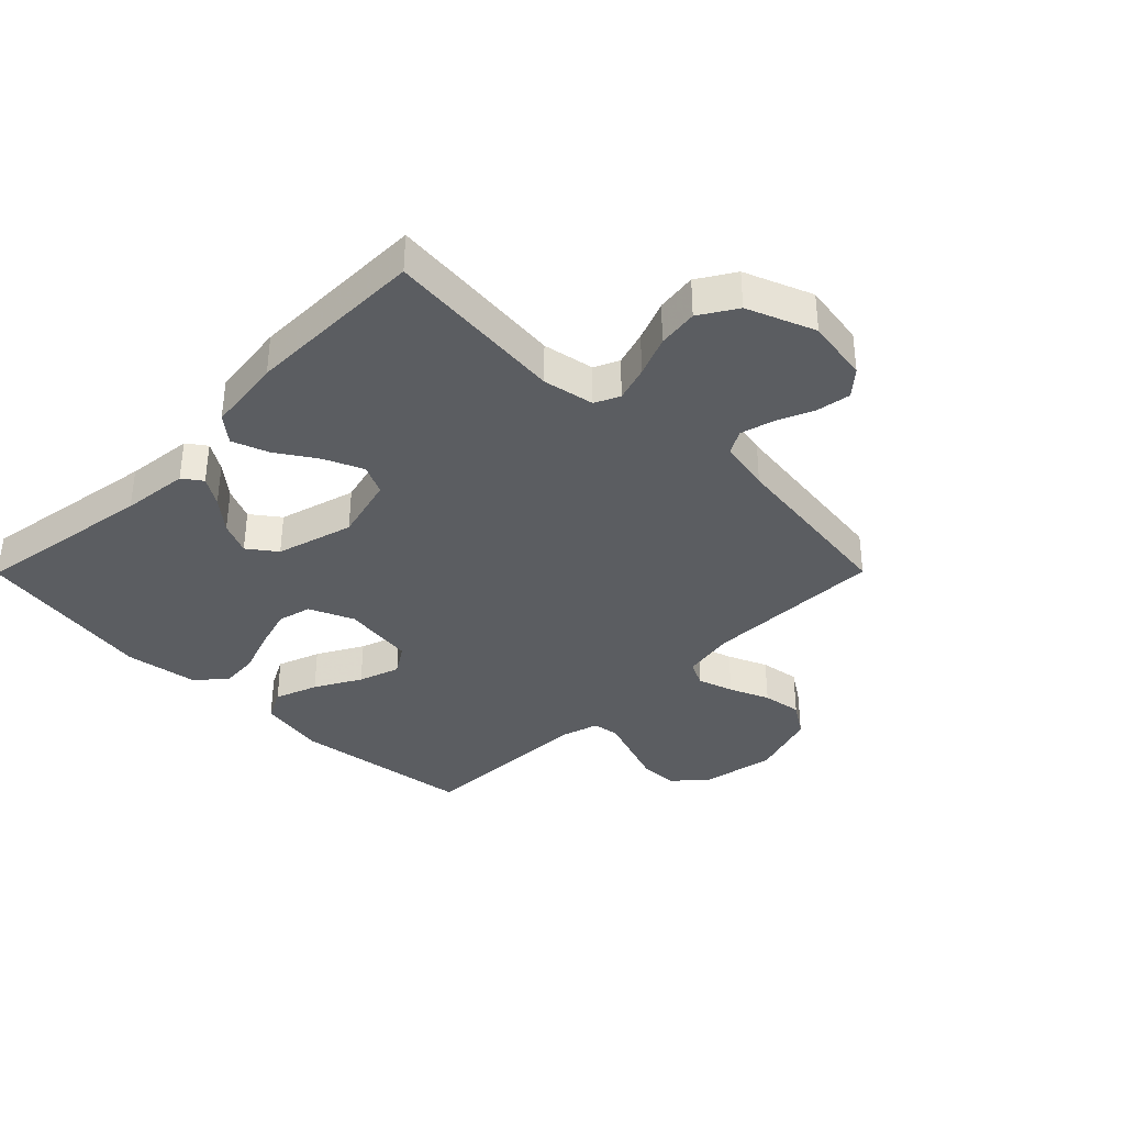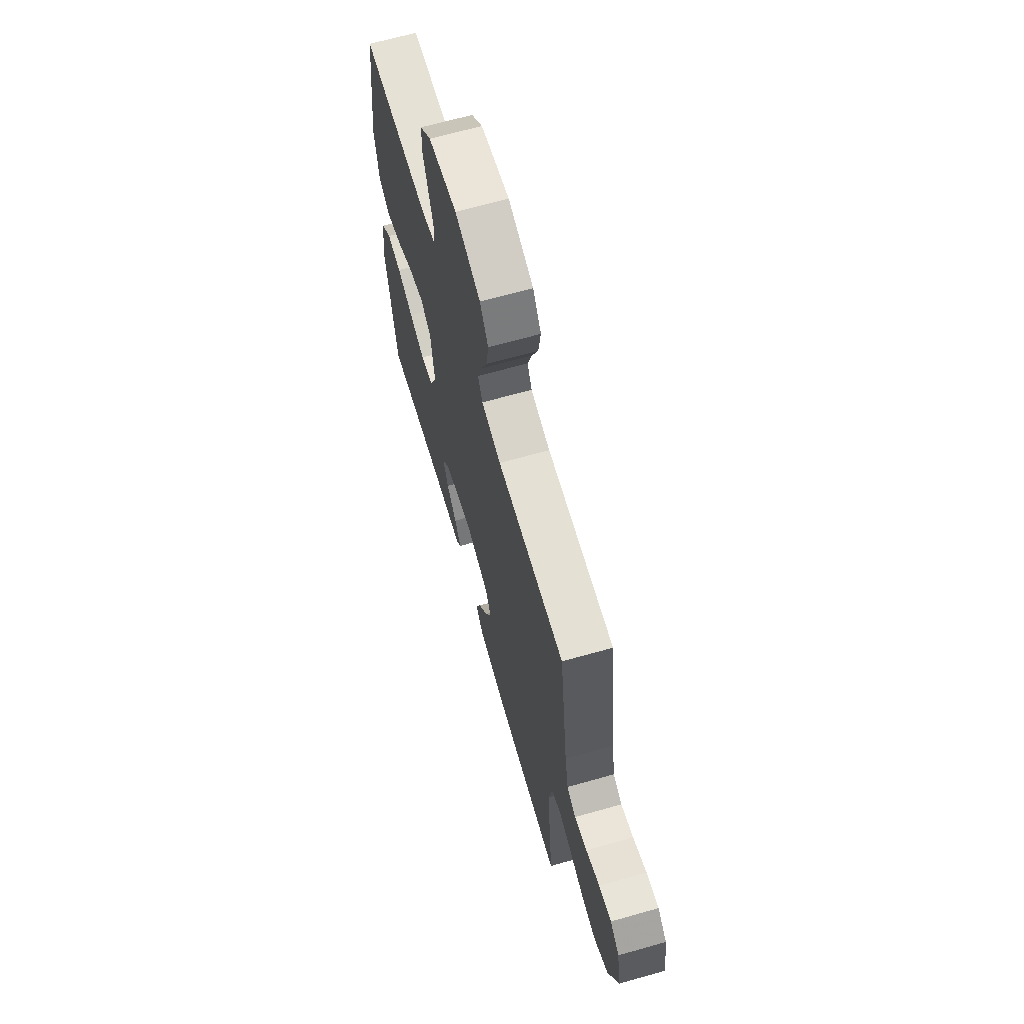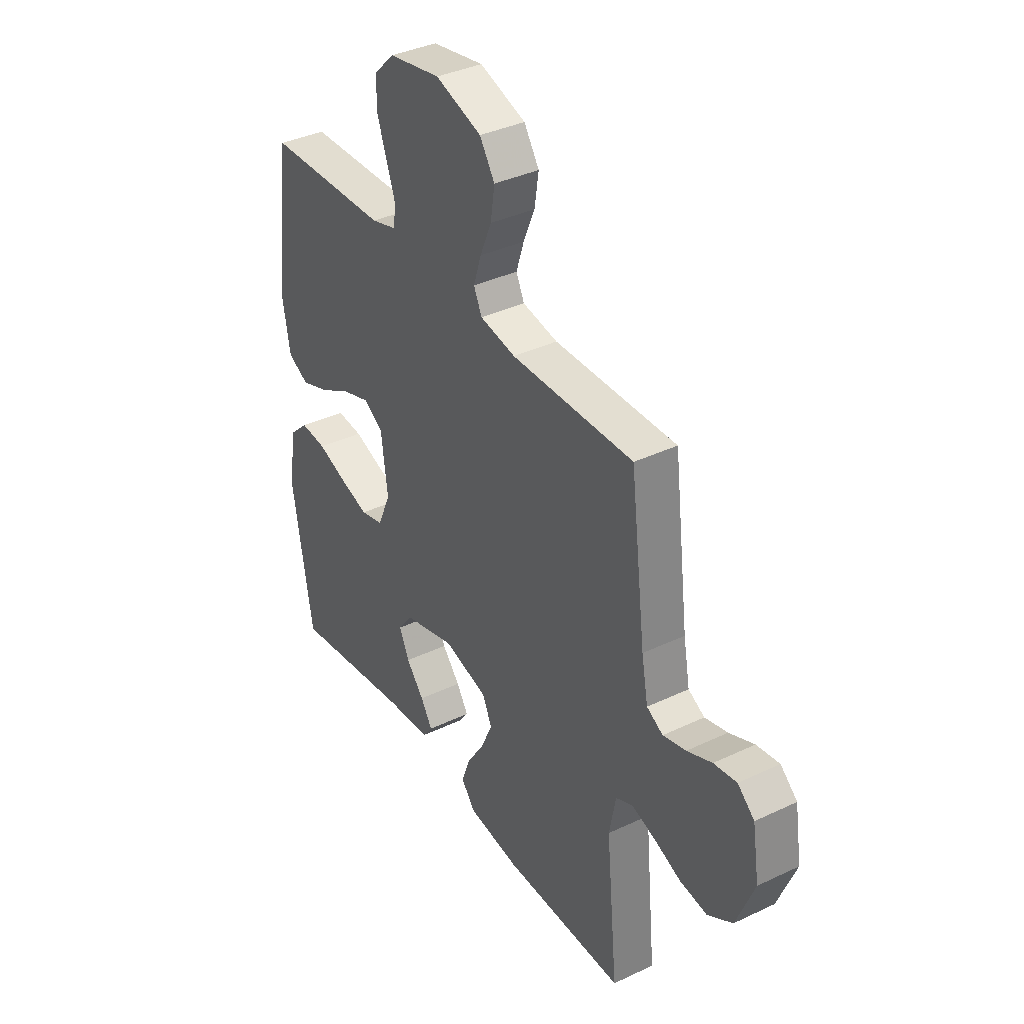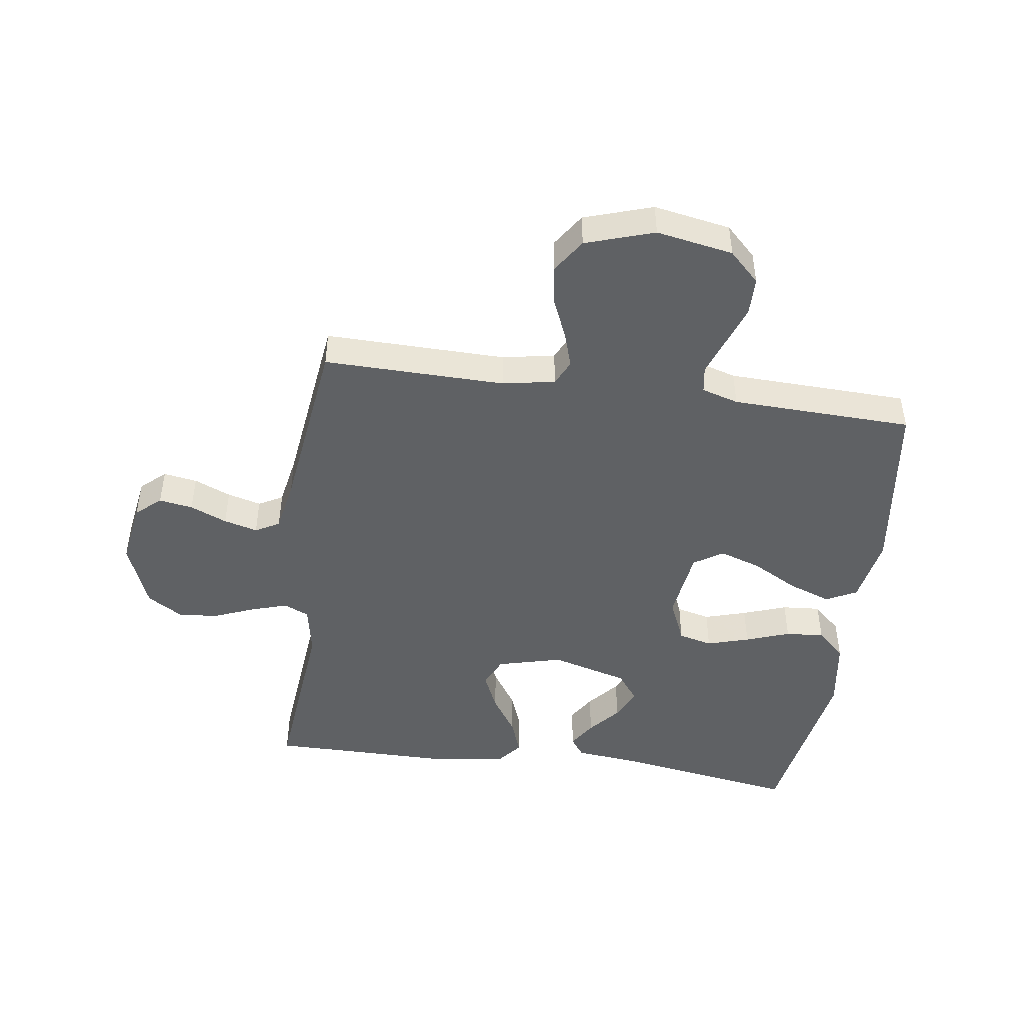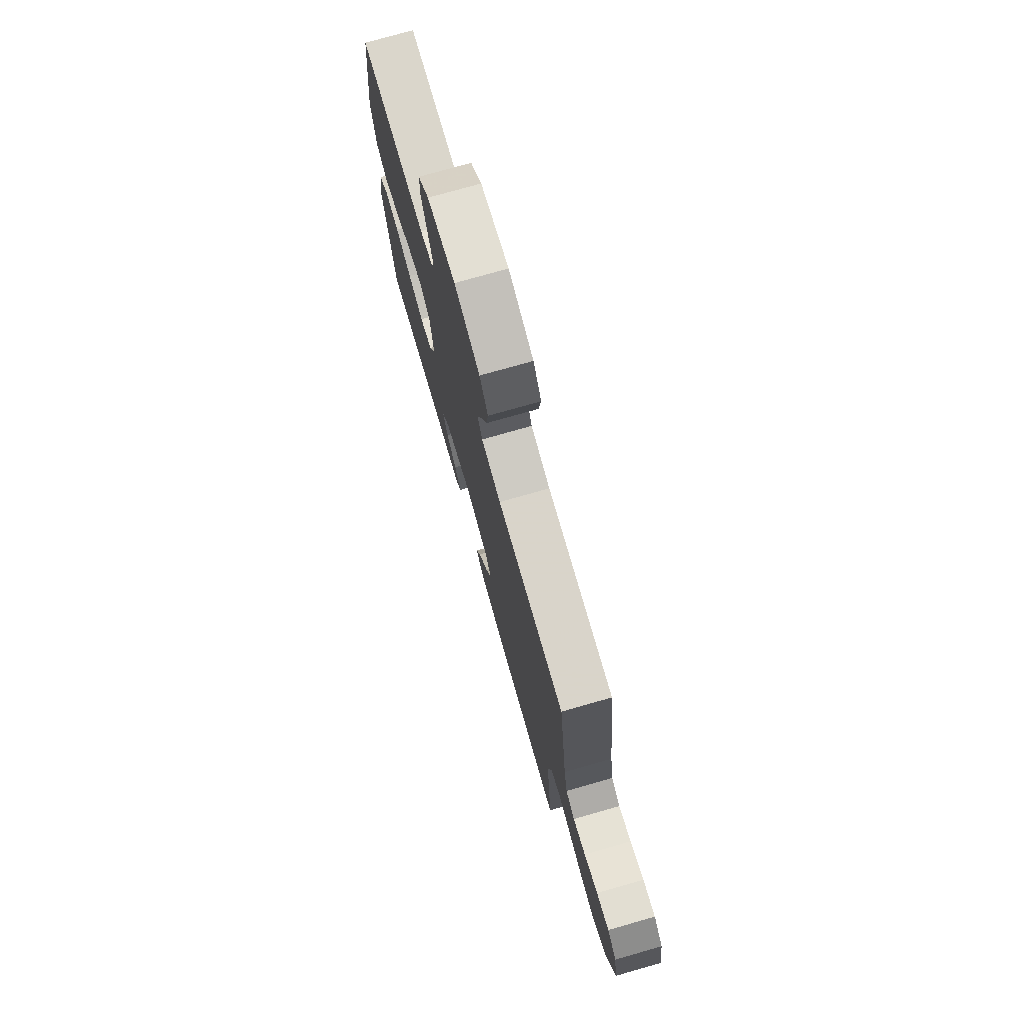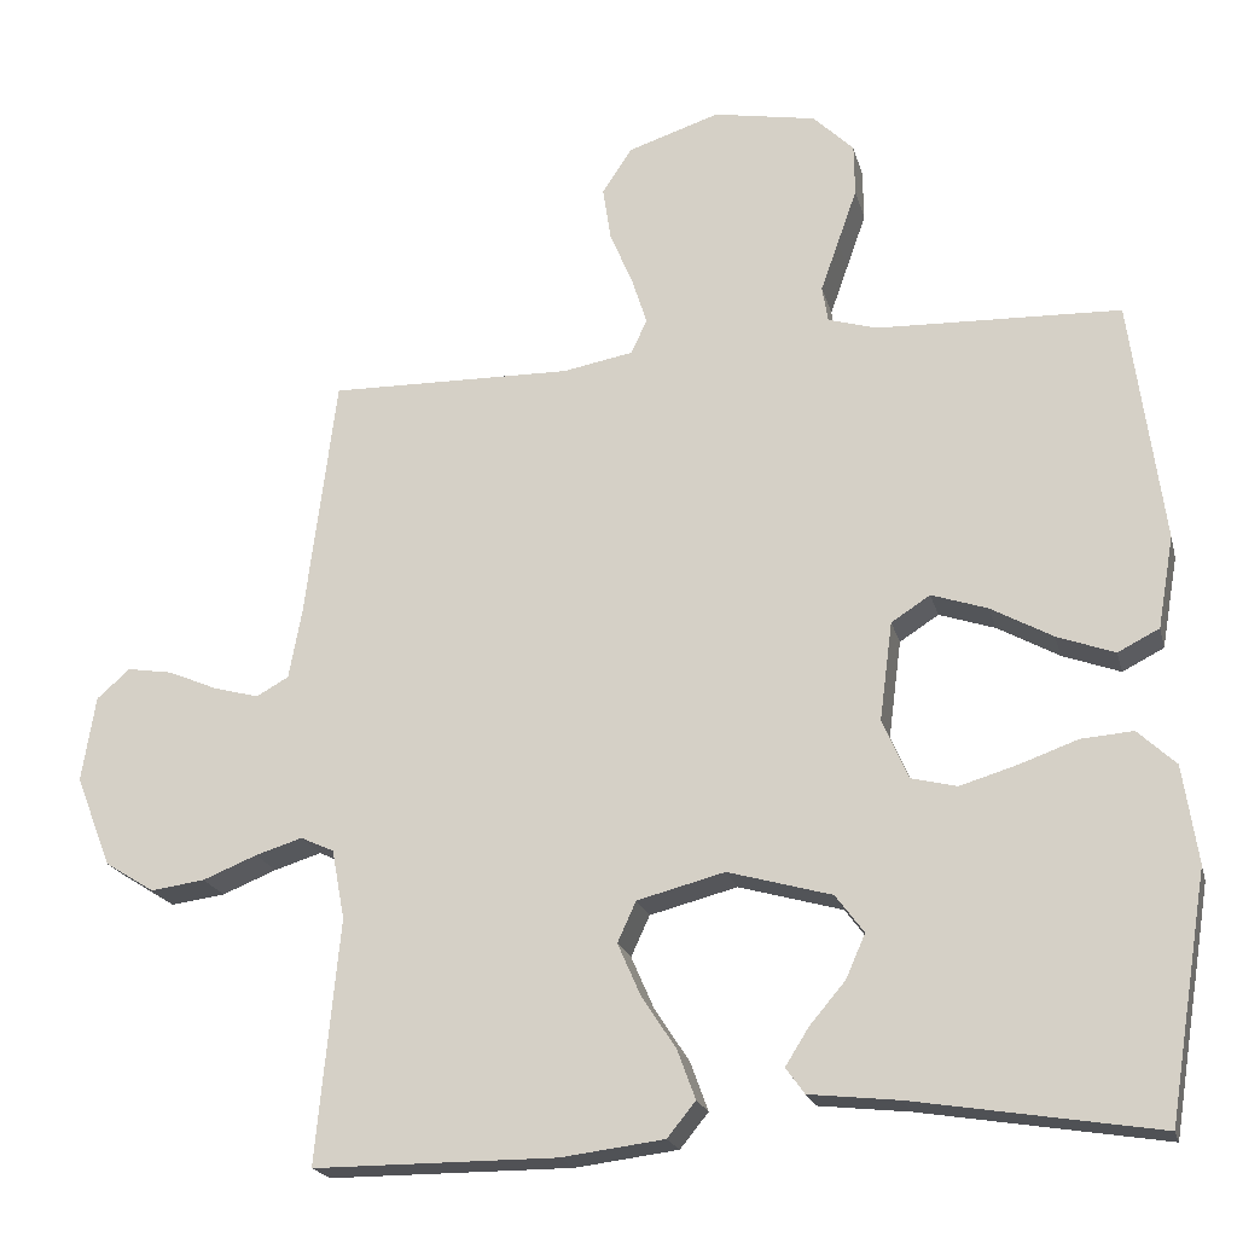
<metadata>
{"format":"obj","ext":"obj","renderer":"f3d","projection":"perspective","resolution":1024,"background":"white","views":[{"elev":-36.2,"azim":-134.8,"up":"+Y"},{"elev":66.5,"azim":-105.9,"up":"+Z"},{"elev":37.3,"azim":-121.4,"up":"+Z"},{"elev":-46.6,"azim":-8.0,"up":"+Y"},{"elev":75.7,"azim":-105.9,"up":"+Z"},{"elev":-20.2,"azim":13.6,"up":"+Z"}]}
</metadata>
<code>
v 0.5 0.07 0.5
v 0.54 0.07 0.2
v 0.52 0.07 0.087
v 0.469 0.07 0.061
v 0.398 0.07 0.087
v 0.322 0.07 0.129
v 0.253 0.07 0.152
v 0.205 0.07 0.121
v 0.189 0.07 0
v 0.221 0.07 -0.074
v 0.277 0.07 -0.088
v 0.347 0.07 -0.067
v 0.42 0.07 -0.041
v 0.484 0.07 -0.036
v 0.531 0.07 -0.08
v 0.549 0.07 -0.2
v 0.5 0.07 -0.5
v 0.2 0.07 -0.452
v 0.089 0.07 -0.44
v 0.066 0.07 -0.408
v 0.095 0.07 -0.362
v 0.139 0.07 -0.31
v 0.163 0.07 -0.256
v 0.128 0.07 -0.209
v 0 0.07 -0.173
v -0.108 0.07 -0.201
v -0.131 0.07 -0.251
v -0.103 0.07 -0.315
v -0.06 0.07 -0.381
v -0.038 0.07 -0.441
v -0.073 0.07 -0.484
v -0.2 0.07 -0.5
v -0.5 0.07 -0.5
v -0.471 0.07 -0.2
v -0.487 0.07 -0.115
v -0.528 0.07 -0.096
v -0.586 0.07 -0.114
v -0.653 0.07 -0.141
v -0.72 0.07 -0.15
v -0.781 0.07 -0.112
v -0.825 0.07 0
v -0.808 0.07 0.106
v -0.767 0.07 0.142
v -0.711 0.07 0.133
v -0.65 0.07 0.107
v -0.594 0.07 0.092
v -0.554 0.07 0.114
v -0.538 0.07 0.2
v -0.5 0.07 0.5
v -0.2 0.07 0.495
v -0.113 0.07 0.511
v -0.093 0.07 0.553
v -0.112 0.07 0.612
v -0.14 0.07 0.678
v -0.15 0.07 0.744
v -0.113 0.07 0.8
v 0 0.07 0.837
v 0.127 0.07 0.814
v 0.177 0.07 0.765
v 0.178 0.07 0.702
v 0.154 0.07 0.634
v 0.132 0.07 0.572
v 0.139 0.07 0.528
v 0.2 0.07 0.51
v 0.5 0 0.5
v 0.54 0 0.2
v 0.52 0 0.087
v 0.469 0 0.061
v 0.398 0 0.087
v 0.322 0 0.129
v 0.253 0 0.152
v 0.205 0 0.121
v 0.189 0 0
v 0.221 0 -0.074
v 0.277 0 -0.088
v 0.347 0 -0.067
v 0.42 0 -0.041
v 0.484 0 -0.036
v 0.531 0 -0.08
v 0.549 0 -0.2
v 0.5 0 -0.5
v 0.2 0 -0.452
v 0.089 0 -0.44
v 0.066 0 -0.408
v 0.095 0 -0.362
v 0.139 0 -0.31
v 0.163 0 -0.256
v 0.128 0 -0.209
v 0 0 -0.173
v -0.108 0 -0.201
v -0.131 0 -0.251
v -0.103 0 -0.315
v -0.06 0 -0.381
v -0.038 0 -0.441
v -0.073 0 -0.484
v -0.2 0 -0.5
v -0.5 0 -0.5
v -0.471 0 -0.2
v -0.487 0 -0.115
v -0.528 0 -0.096
v -0.586 0 -0.114
v -0.653 0 -0.141
v -0.72 0 -0.15
v -0.781 0 -0.112
v -0.825 0 0
v -0.808 0 0.106
v -0.767 0 0.142
v -0.711 0 0.133
v -0.65 0 0.107
v -0.594 0 0.092
v -0.554 0 0.114
v -0.538 0 0.2
v -0.5 0 0.5
v -0.2 0 0.495
v -0.113 0 0.511
v -0.093 0 0.553
v -0.112 0 0.612
v -0.14 0 0.678
v -0.15 0 0.744
v -0.113 0 0.8
v 0 0 0.837
v 0.127 0 0.814
v 0.177 0 0.765
v 0.178 0 0.702
v 0.154 0 0.634
v 0.132 0 0.572
v 0.139 0 0.528
v 0.2 0 0.51
f 59 60 61 62
f 57 58 59 62
f 57 62 63
f 56 57 63
f 53 54 55 56
f 52 53 56 63
f 51 52 63 64
f 48 49 50
f 47 48 50 51
f 42 43 44 45
f 42 45 46
f 41 42 46
f 40 41 46
f 37 38 39 40
f 36 37 40 46
f 35 36 46 47
f 31 32 33 34
f 31 34 35
f 28 29 30 31
f 27 28 31 35
f 26 27 35 47
f 19 20 21 22
f 18 19 22 23
f 17 18 23
f 16 17 23 24
f 12 13 14 15
f 11 12 15 16
f 10 11 16 24
f 3 4 5 6
f 3 6 7
f 2 3 7
f 1 2 7
f 64 1 7 8
f 25 26 47 51
f 9 10 24 25
f 25 51 64
f 8 9 25 64
f 126 125 124 123
f 126 123 122 121
f 127 126 121
f 127 121 120
f 120 119 118 117
f 127 120 117 116
f 128 127 116 115
f 114 113 112
f 115 114 112 111
f 109 108 107 106
f 110 109 106
f 110 106 105
f 110 105 104
f 104 103 102 101
f 110 104 101 100
f 111 110 100 99
f 98 97 96 95
f 99 98 95
f 95 94 93 92
f 99 95 92 91
f 111 99 91 90
f 86 85 84 83
f 87 86 83 82
f 87 82 81
f 88 87 81 80
f 79 78 77 76
f 80 79 76 75
f 88 80 75 74
f 70 69 68 67
f 71 70 67
f 71 67 66
f 71 66 65
f 72 71 65 128
f 115 111 90 89
f 89 88 74 73
f 128 115 89
f 128 89 73 72
f 1 65 66 2
f 2 66 67 3
f 3 67 68 4
f 4 68 69 5
f 5 69 70 6
f 6 70 71 7
f 7 71 72 8
f 8 72 73 9
f 9 73 74 10
f 10 74 75 11
f 11 75 76 12
f 12 76 77 13
f 13 77 78 14
f 14 78 79 15
f 15 79 80 16
f 16 80 81 17
f 17 81 82 18
f 18 82 83 19
f 19 83 84 20
f 20 84 85 21
f 21 85 86 22
f 22 86 87 23
f 23 87 88 24
f 24 88 89 25
f 25 89 90 26
f 26 90 91 27
f 27 91 92 28
f 28 92 93 29
f 29 93 94 30
f 30 94 95 31
f 31 95 96 32
f 32 96 97 33
f 33 97 98 34
f 34 98 99 35
f 35 99 100 36
f 36 100 101 37
f 37 101 102 38
f 38 102 103 39
f 39 103 104 40
f 40 104 105 41
f 41 105 106 42
f 42 106 107 43
f 43 107 108 44
f 44 108 109 45
f 45 109 110 46
f 46 110 111 47
f 47 111 112 48
f 48 112 113 49
f 49 113 114 50
f 50 114 115 51
f 51 115 116 52
f 52 116 117 53
f 53 117 118 54
f 54 118 119 55
f 55 119 120 56
f 56 120 121 57
f 57 121 122 58
f 58 122 123 59
f 59 123 124 60
f 60 124 125 61
f 61 125 126 62
f 62 126 127 63
f 63 127 128 64
f 64 128 65 1

</code>
